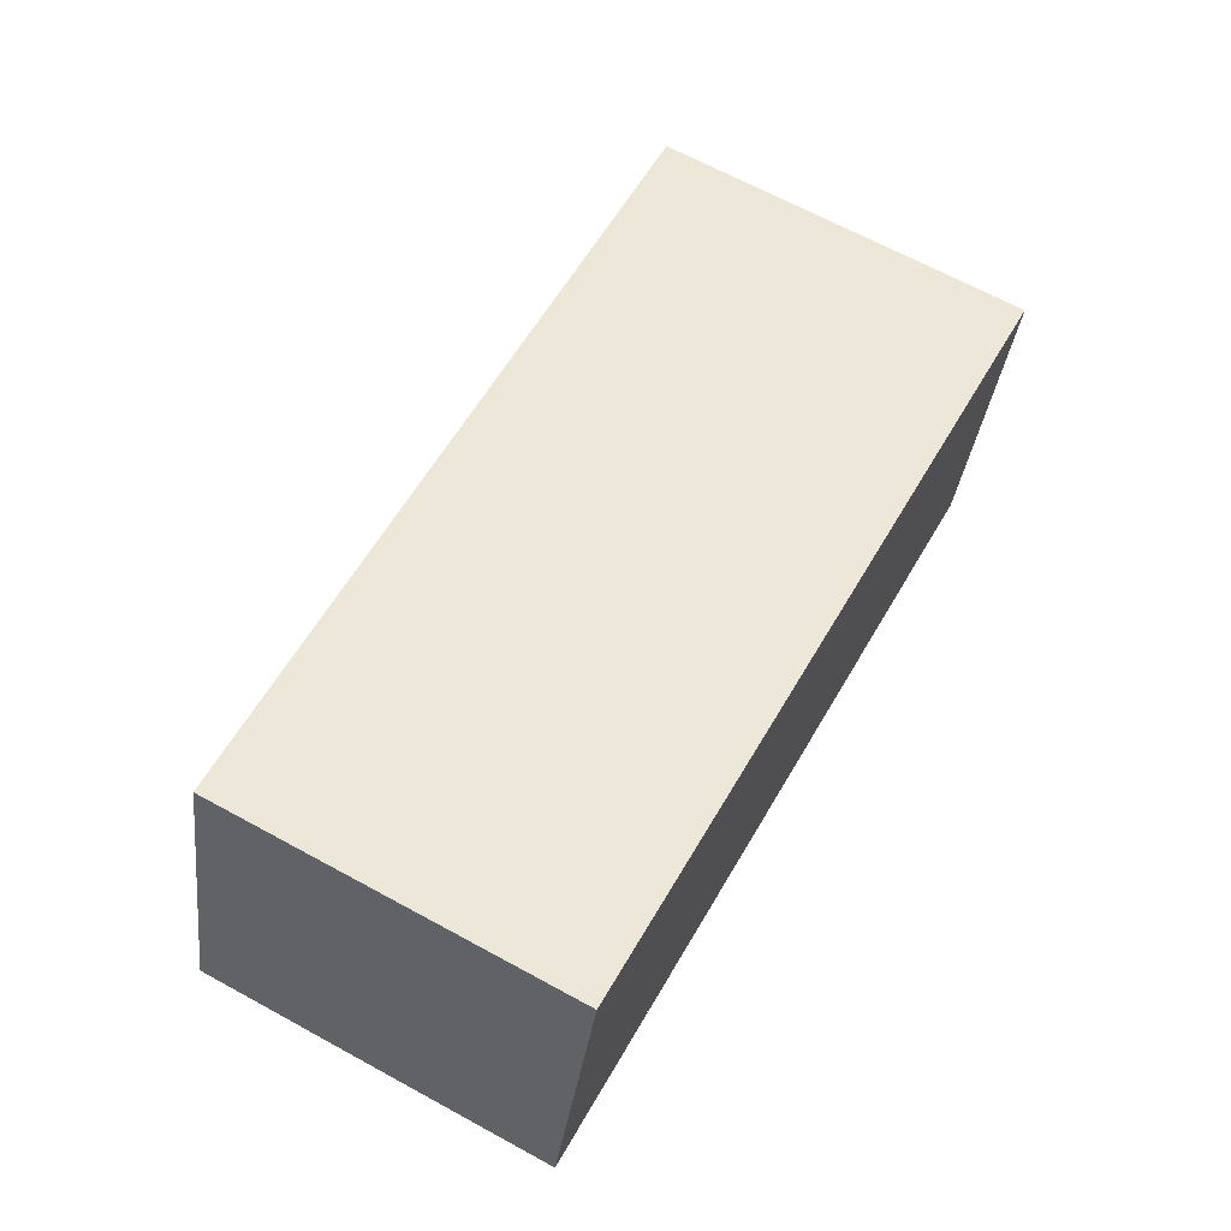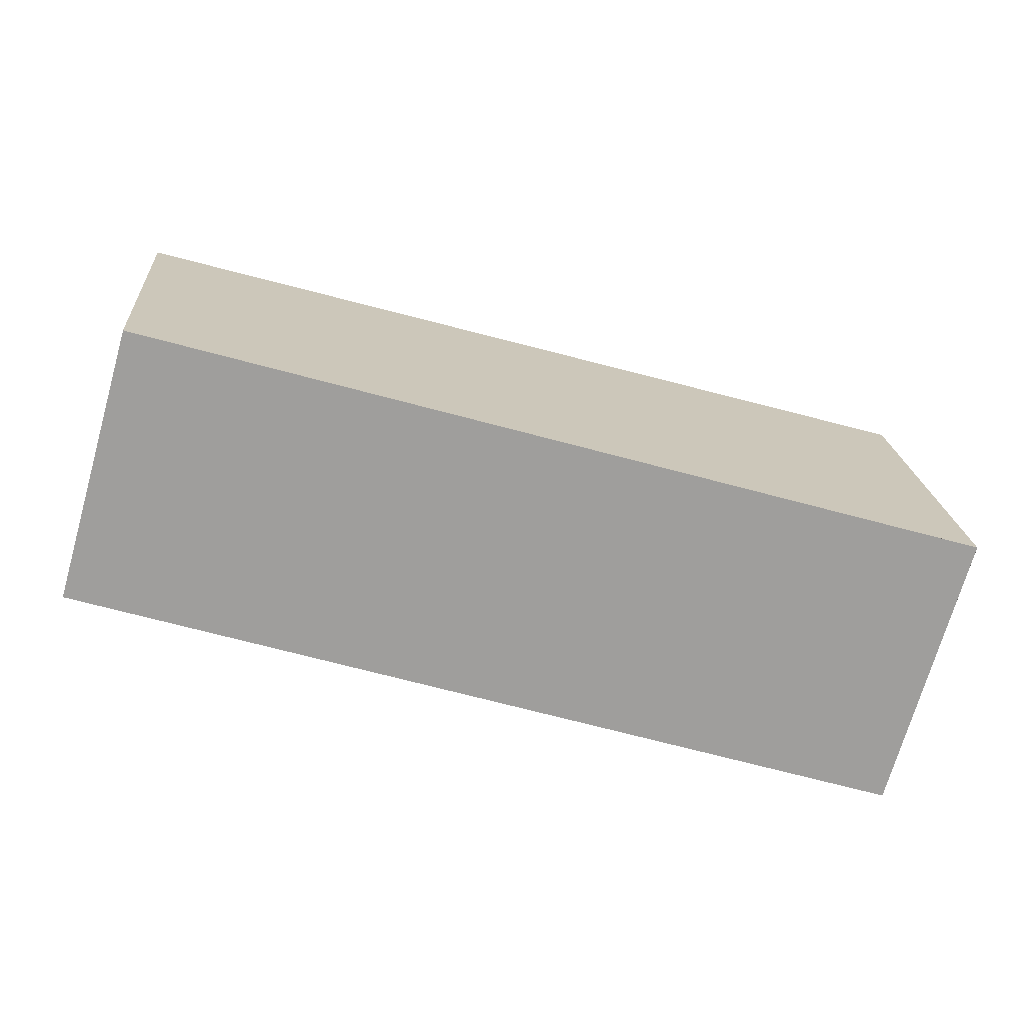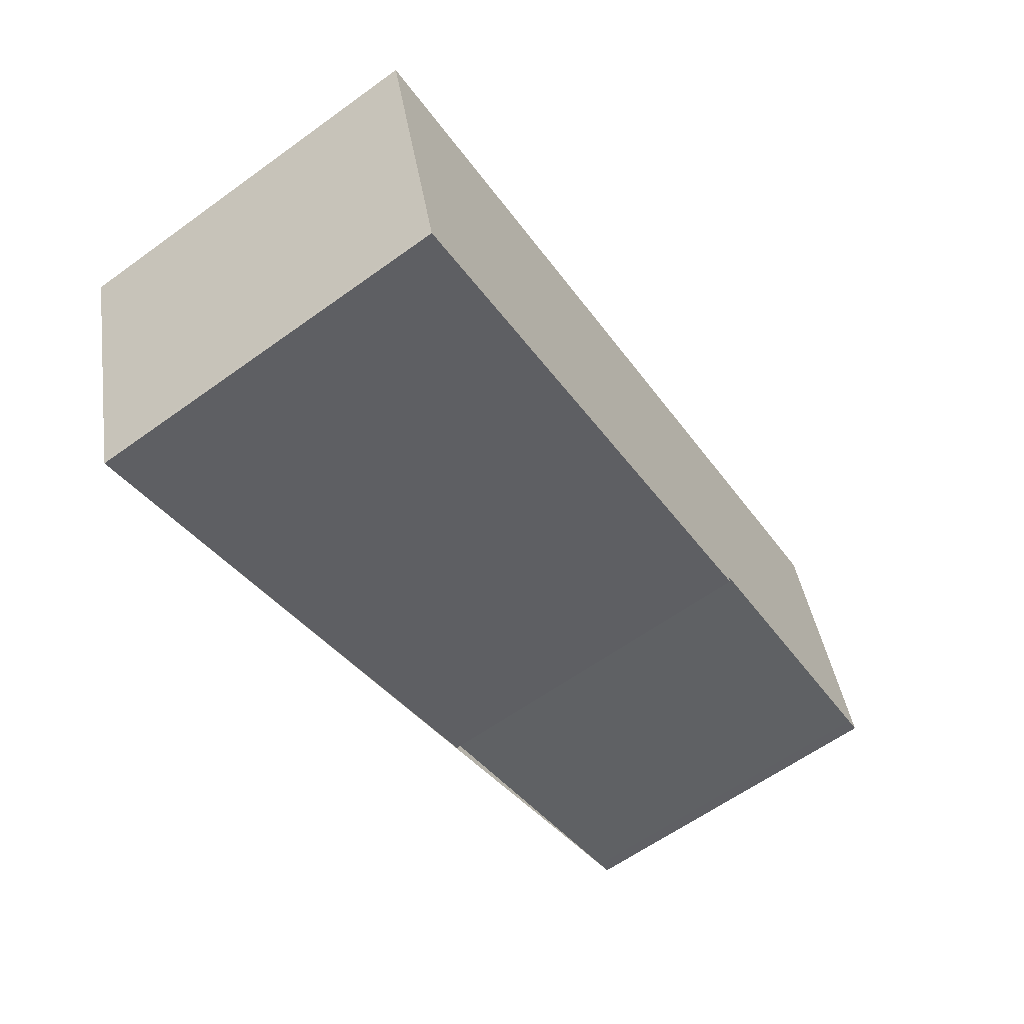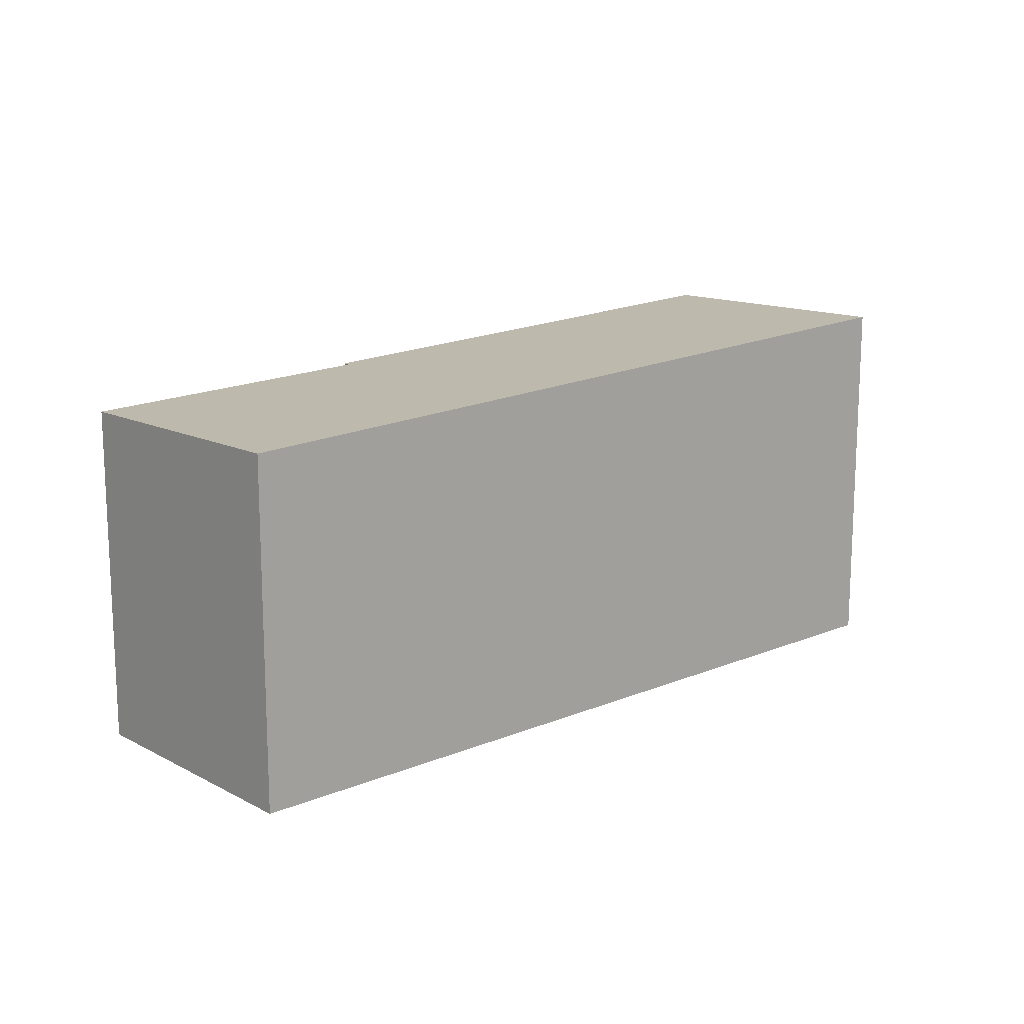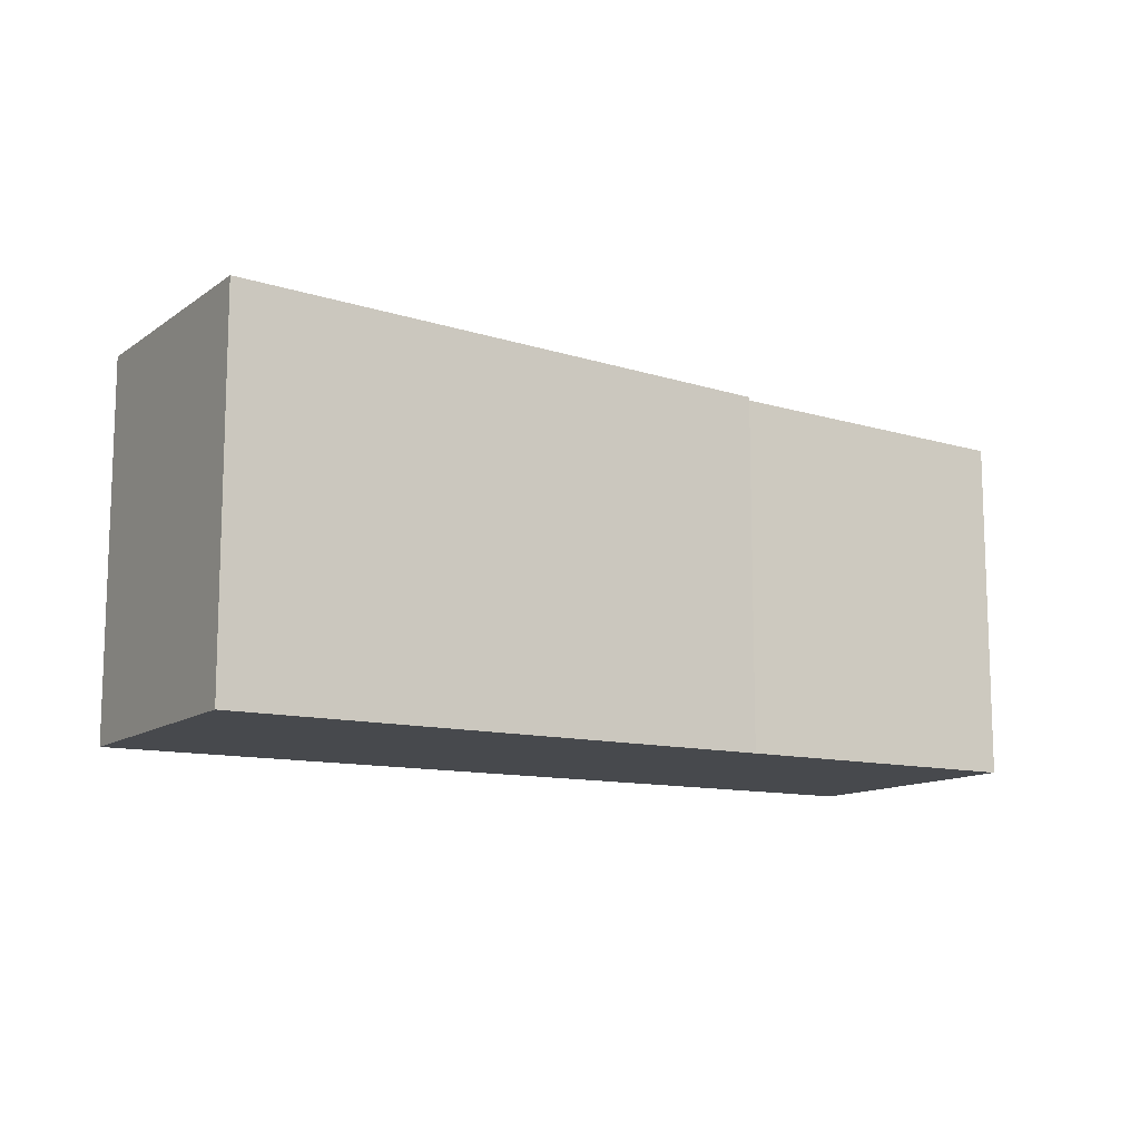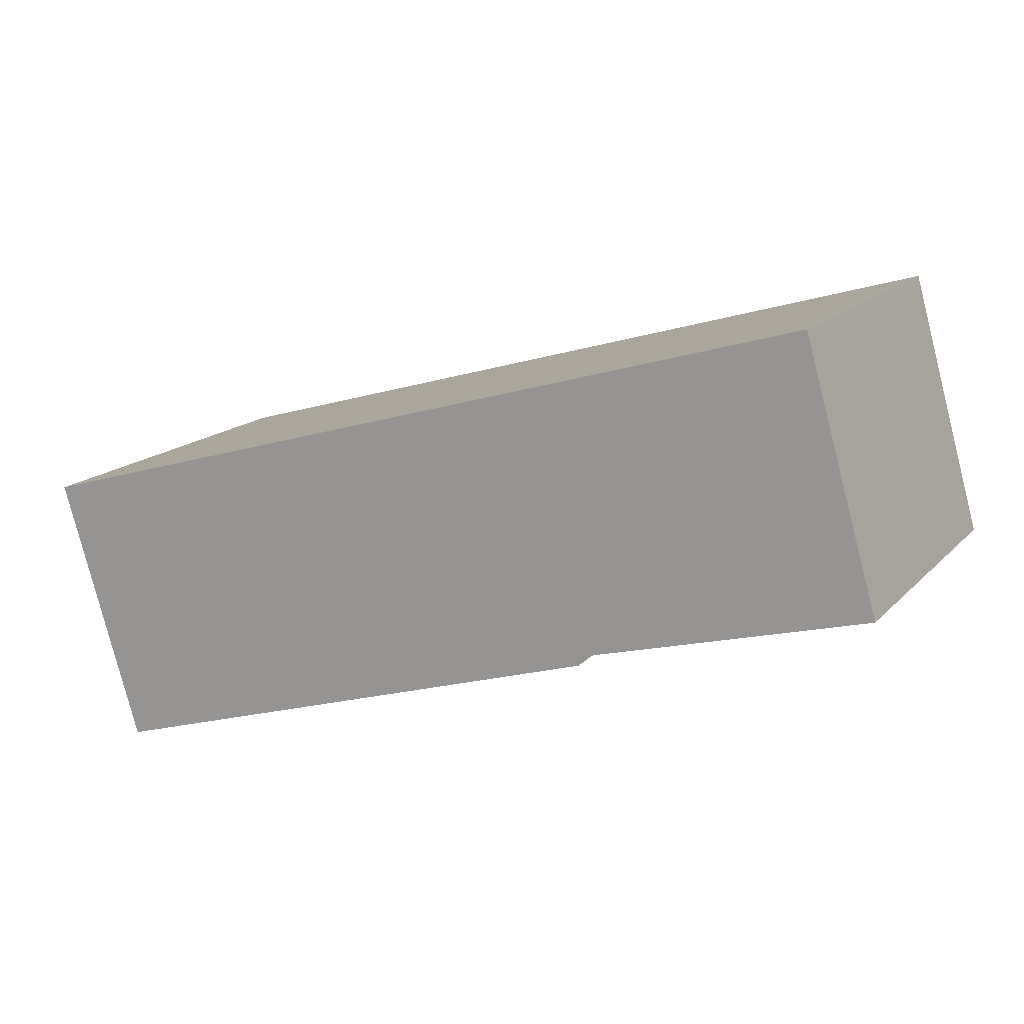
<metadata>
{"format":"obj","ext":"obj","renderer":"f3d","projection":"perspective","resolution":1024,"background":"white","views":[{"elev":66.7,"azim":118.7,"up":"+Y"},{"elev":19.4,"azim":175.7,"up":"+Y"},{"elev":-61.8,"azim":-53.8,"up":"+Y"},{"elev":14.6,"azim":154.2,"up":"+Z"},{"elev":-12.0,"azim":-15.1,"up":"+Z"},{"elev":15.6,"azim":27.4,"up":"+Y"}]}
</metadata>
<code>
v -1839 -2593 2.504
v -1838 -2595 2.476
v -1840 -2596 2.563
v -1840 -2596 2.563
v -1844 -2597 2.72
v -1845 -2595 2.75
v -1839 -2593 2.503
v -1845 -2595 2.749
v -1838 -2595 2.48
v -1839 -2593 2.508
v -1839 -2593 2.508
v -1844 -2597 2.721
v -1840 -2596 2.563
v -1840 -2596 2.529
v -1838 -2595 2.481
v -1838 -2595 2.476
v -1844 -2597 2.72
v -1844 -2597 2.72
v -1845 -2595 2.75
v -1845 -2595 2.749
v -1839 -2593 2.503
v -1839 -2593 2.504
v -1839 -2593 0
v -1839 -2593 -4.441e-16
v -1838 -2595 2.48
v -1838 -2595 2.476
v -1838 -2595 0
v -1838 -2595 0
v -1840 -2596 2.563
v -1840 -2596 2.563
v -1840 -2596 0
v -1840 -2596 0
v -1844 -2597 2.72
v -1840 -2596 2.563
v -1840 -2596 0
v -1844 -2597 4.441e-16
v -1844 -2597 2.721
v -1844 -2597 2.72
v -1844 -2597 -4.441e-16
v -1844 -2597 0
v -1845 -2595 2.75
v -1845 -2595 2.75
v -1845 -2595 0
v -1845 -2595 0
v -1838 -2595 2.476
v -1839 -2593 2.503
v -1839 -2593 -4.441e-16
v -1838 -2595 0
v -1845 -2595 2.75
v -1845 -2595 2.749
v -1845 -2595 4.441e-16
v -1845 -2595 0
v -1840 -2596 2.529
v -1838 -2595 2.48
v -1838 -2595 0
v -1840 -2596 0
v -1839 -2593 2.504
v -1839 -2593 2.508
v -1839 -2593 4.441e-16
v -1839 -2593 0
v -1845 -2595 2.749
v -1844 -2597 2.721
v -1844 -2597 0
v -1845 -2595 4.441e-16
v -1840 -2596 2.563
v -1840 -2596 2.563
v -1840 -2596 0
v -1840 -2596 0
v -1840 -2596 2.563
v -1840 -2596 2.529
v -1840 -2596 0
v -1840 -2596 0
v -1838 -2595 2.476
v -1838 -2595 2.476
v -1838 -2595 0
v -1838 -2595 0
v -1844 -2597 2.72
v -1844 -2597 2.72
v -1844 -2597 4.441e-16
v -1844 -2597 -4.441e-16
v -1839 -2593 2.508
v -1845 -2595 2.75
v -1845 -2595 0
v -1839 -2593 4.441e-16
v -1839 -2593 0
v -1838 -2595 0
v -1840 -2596 0
v -1840 -2596 0
v -1844 -2597 0
v -1845 -2595 0
f 11 1 7 10
f 16 2 9 15
f 18 5 12 17
f 20 8 6 19
f 15 9 14
f 17 12 8 20
f 15 10 7 16
f 17 13 4 18
f 19 11 10 20
f 20 10 15 14 3 13 17
f 22 23 24 21
f 26 27 28 25
f 30 31 32 29
f 34 35 36 33
f 38 39 40 37
f 42 43 44 41
f 46 47 48 45
f 50 51 52 49
f 54 55 56 53
f 58 59 60 57
f 62 63 64 61
f 66 67 68 65
f 70 71 72 69
f 74 75 76 73
f 78 79 80 77
f 82 83 84 81
f 86 87 88 89 90 85

</code>
